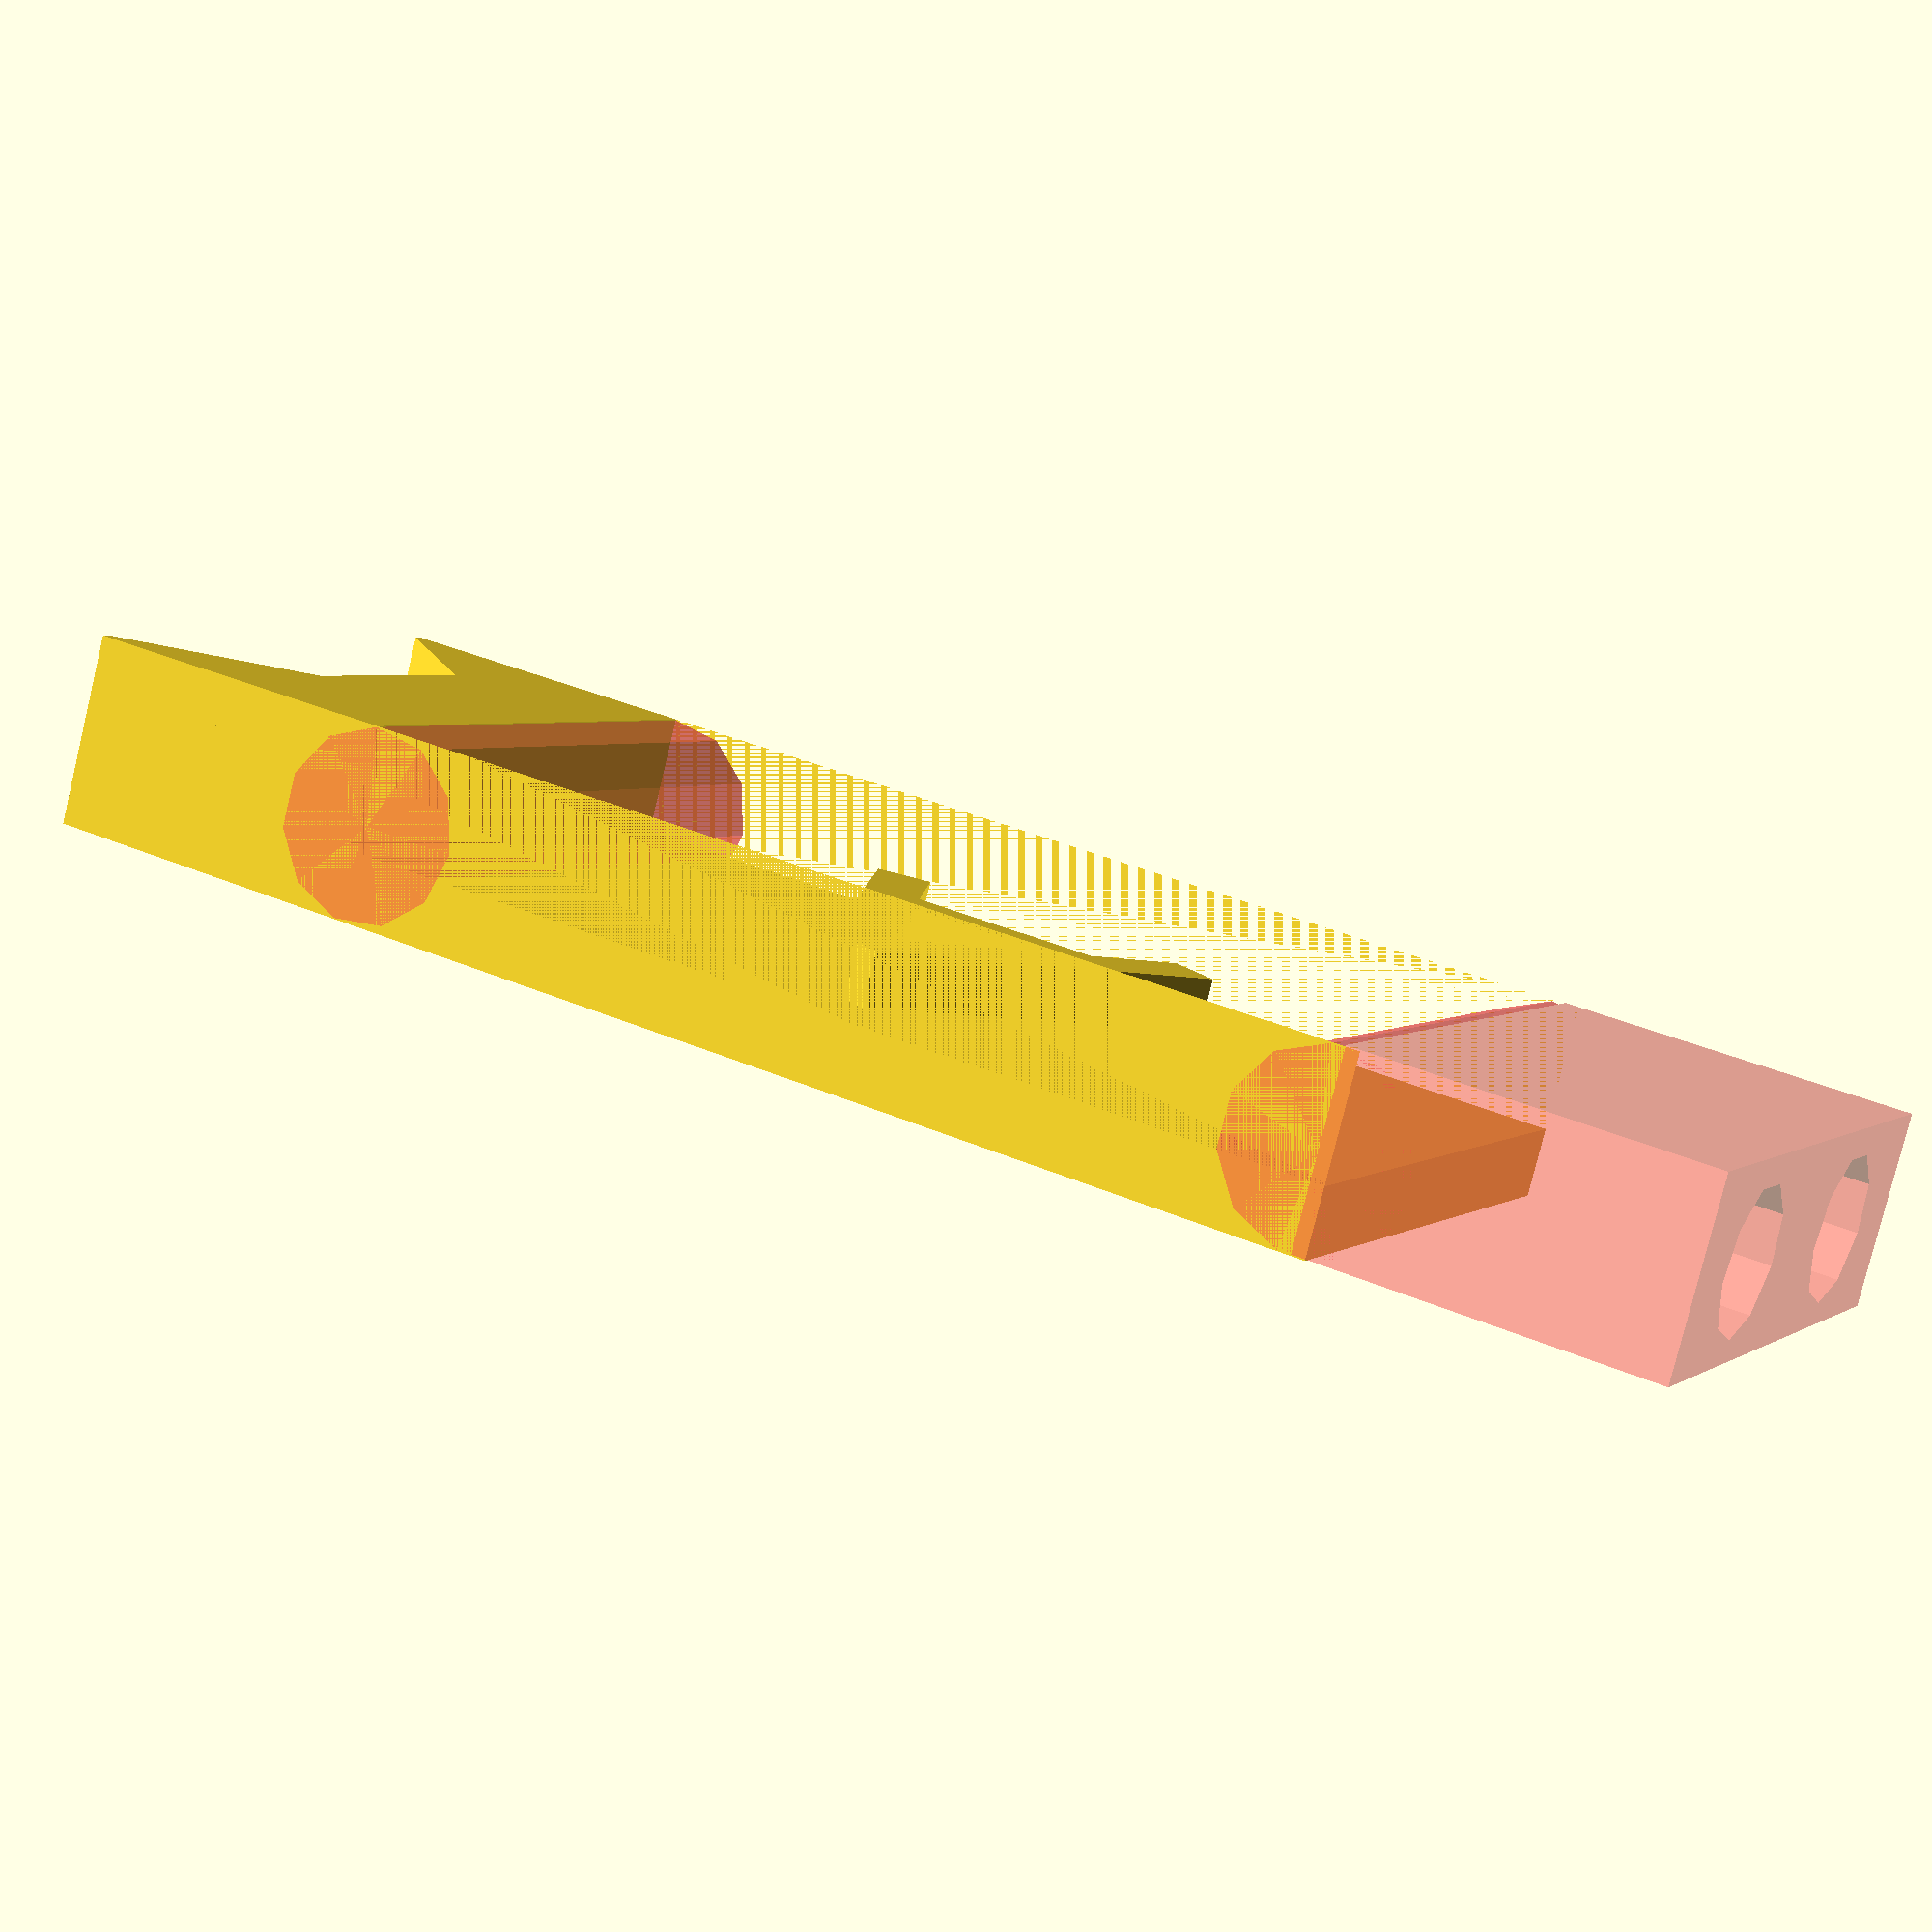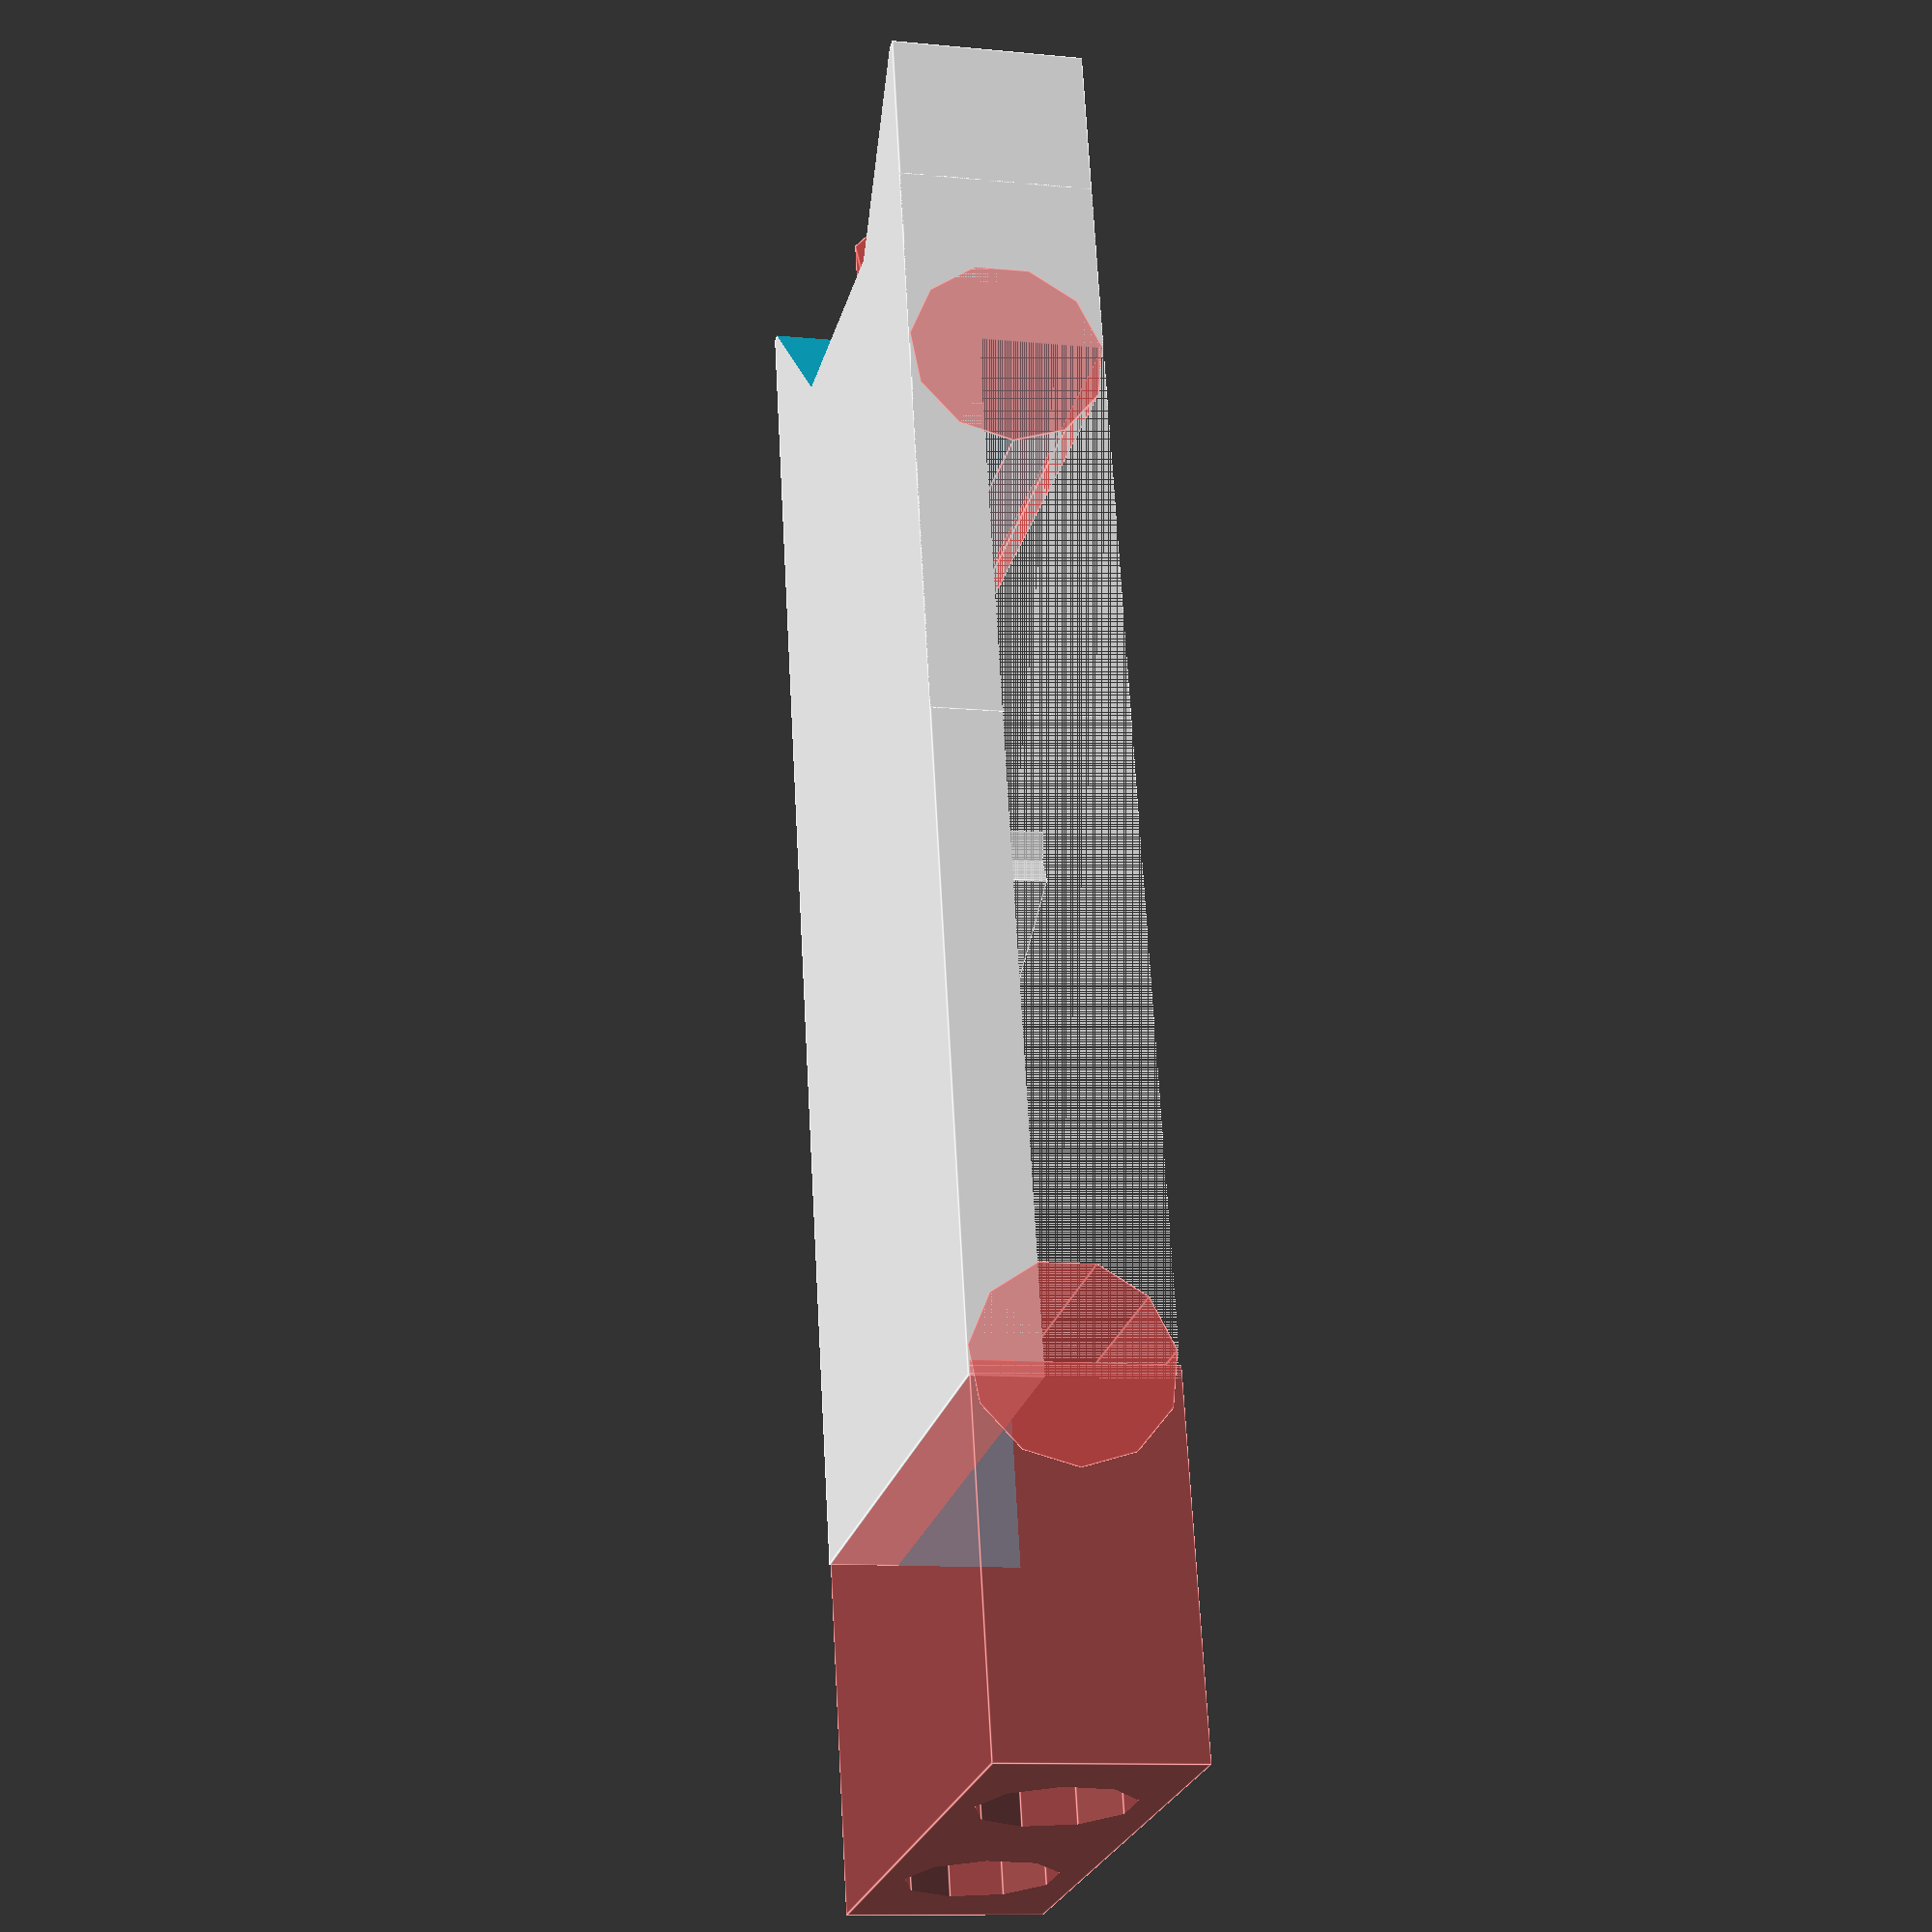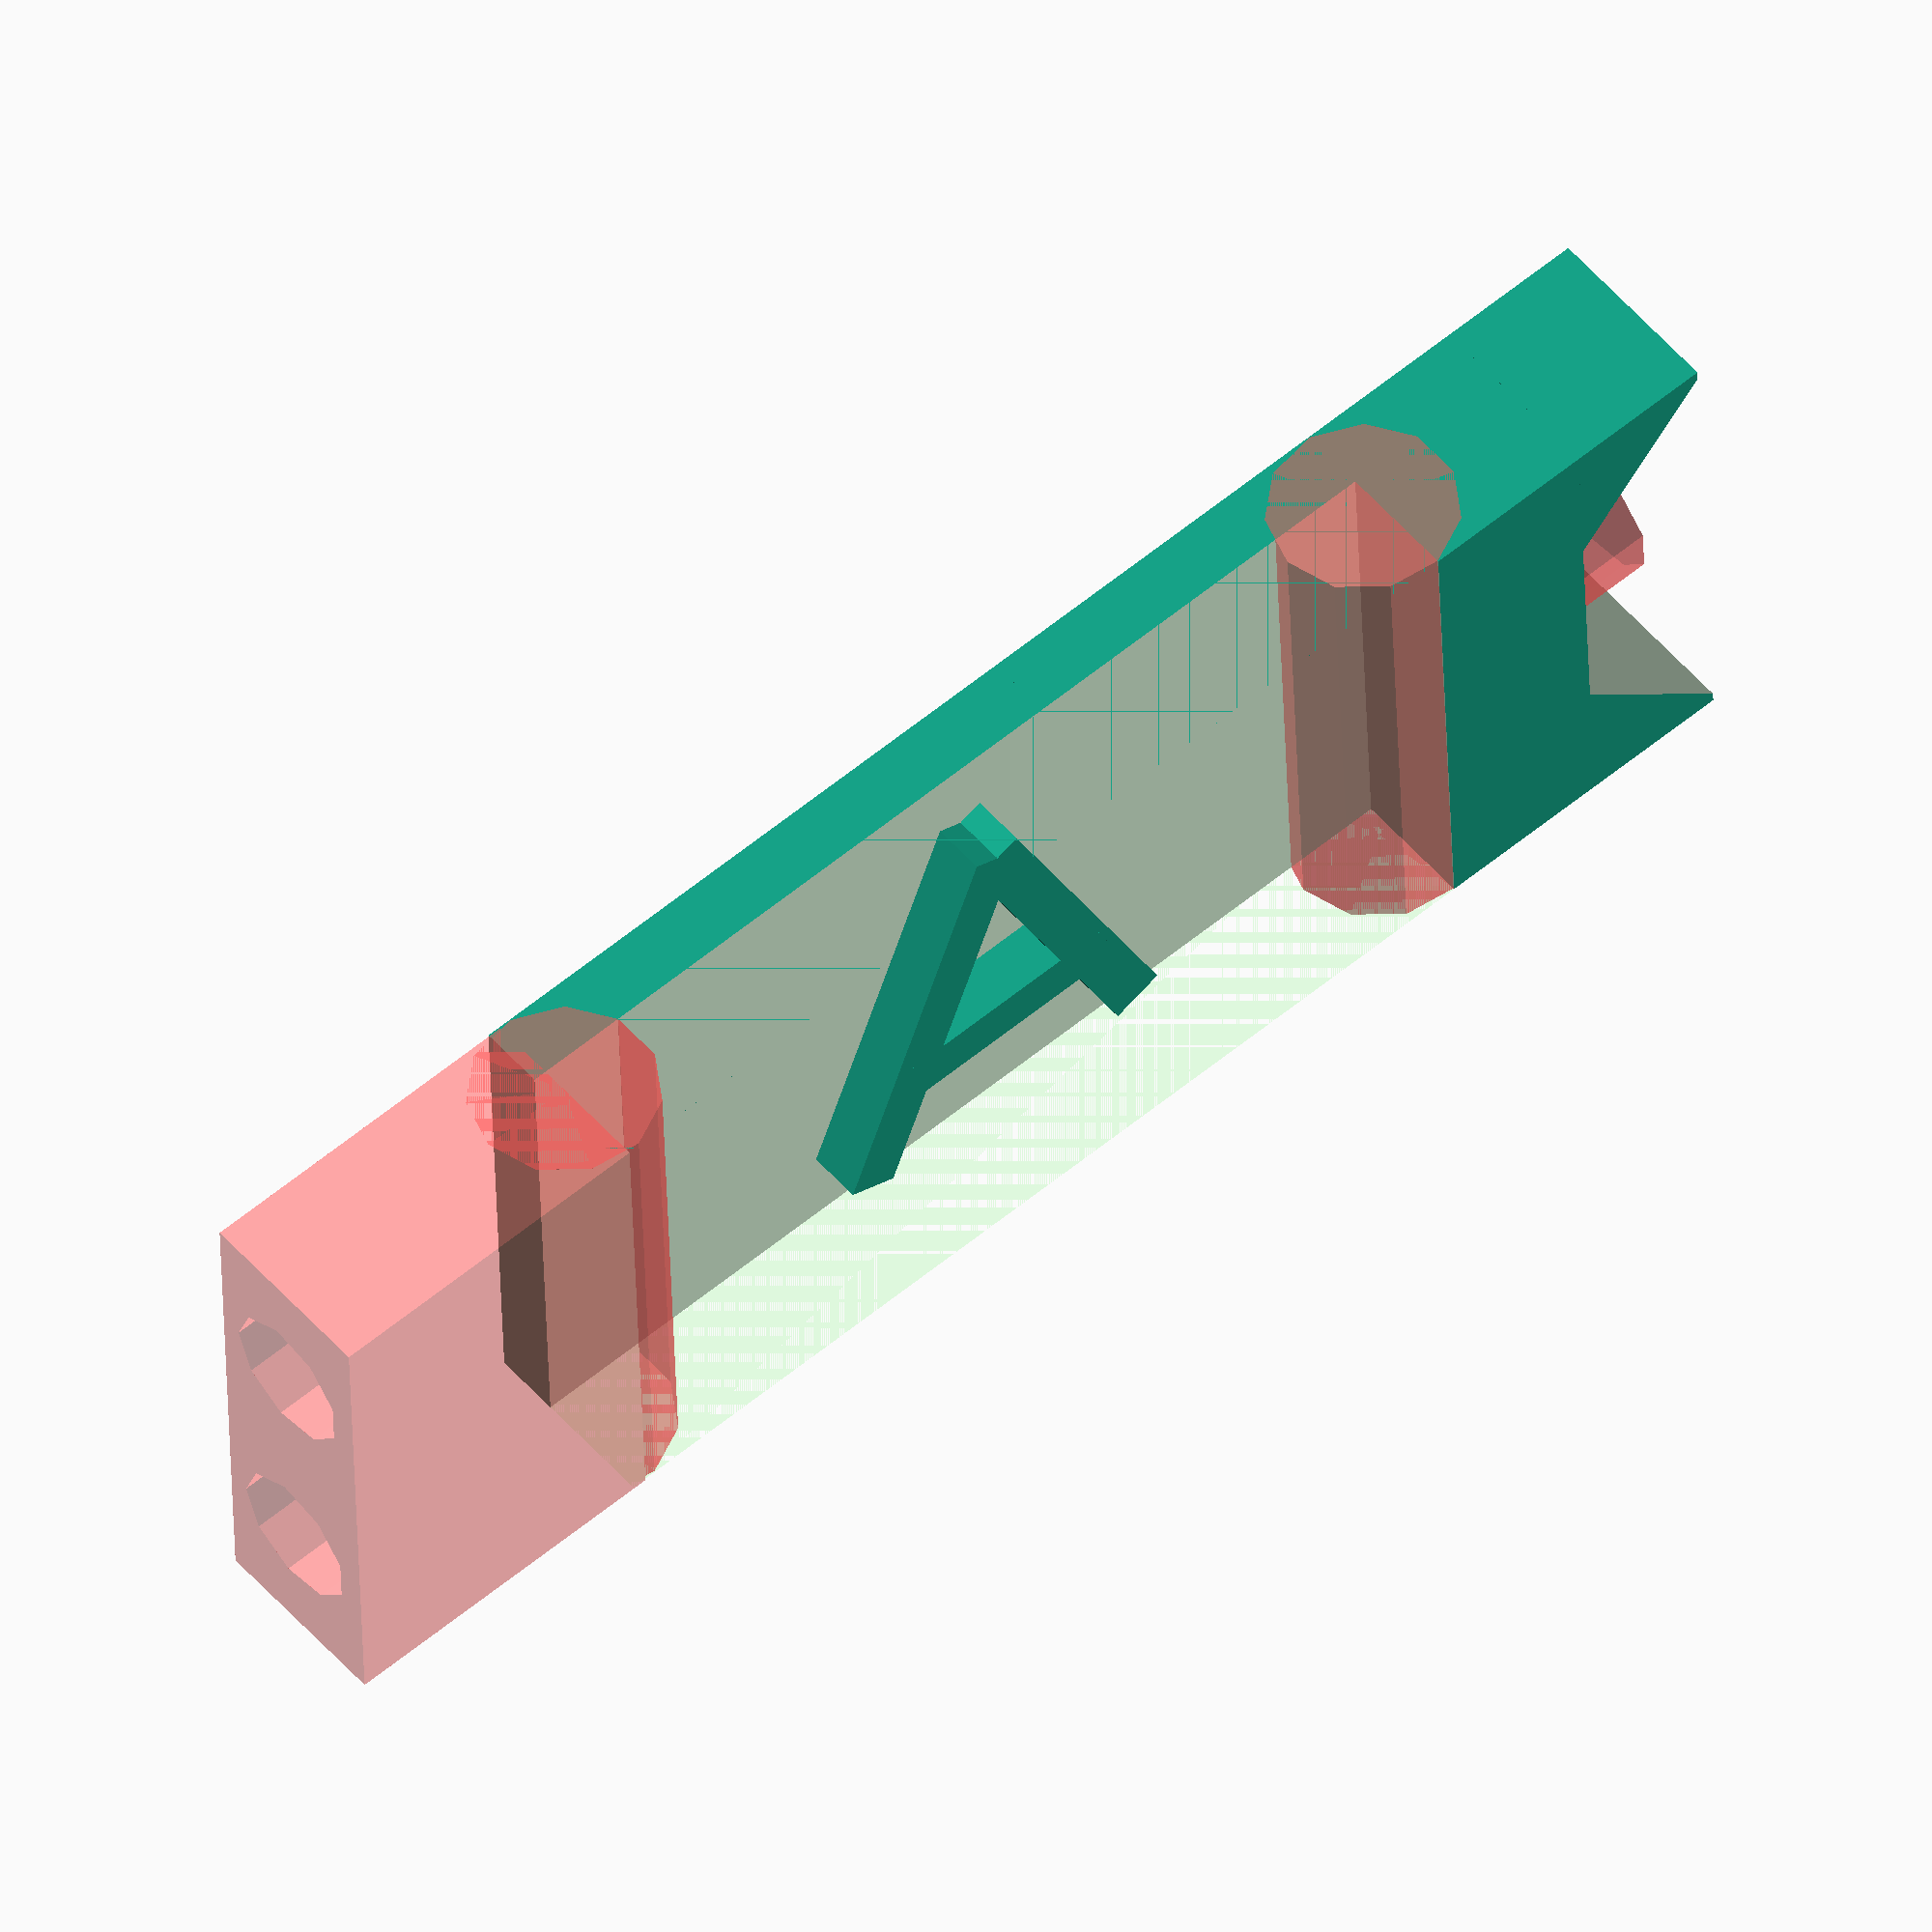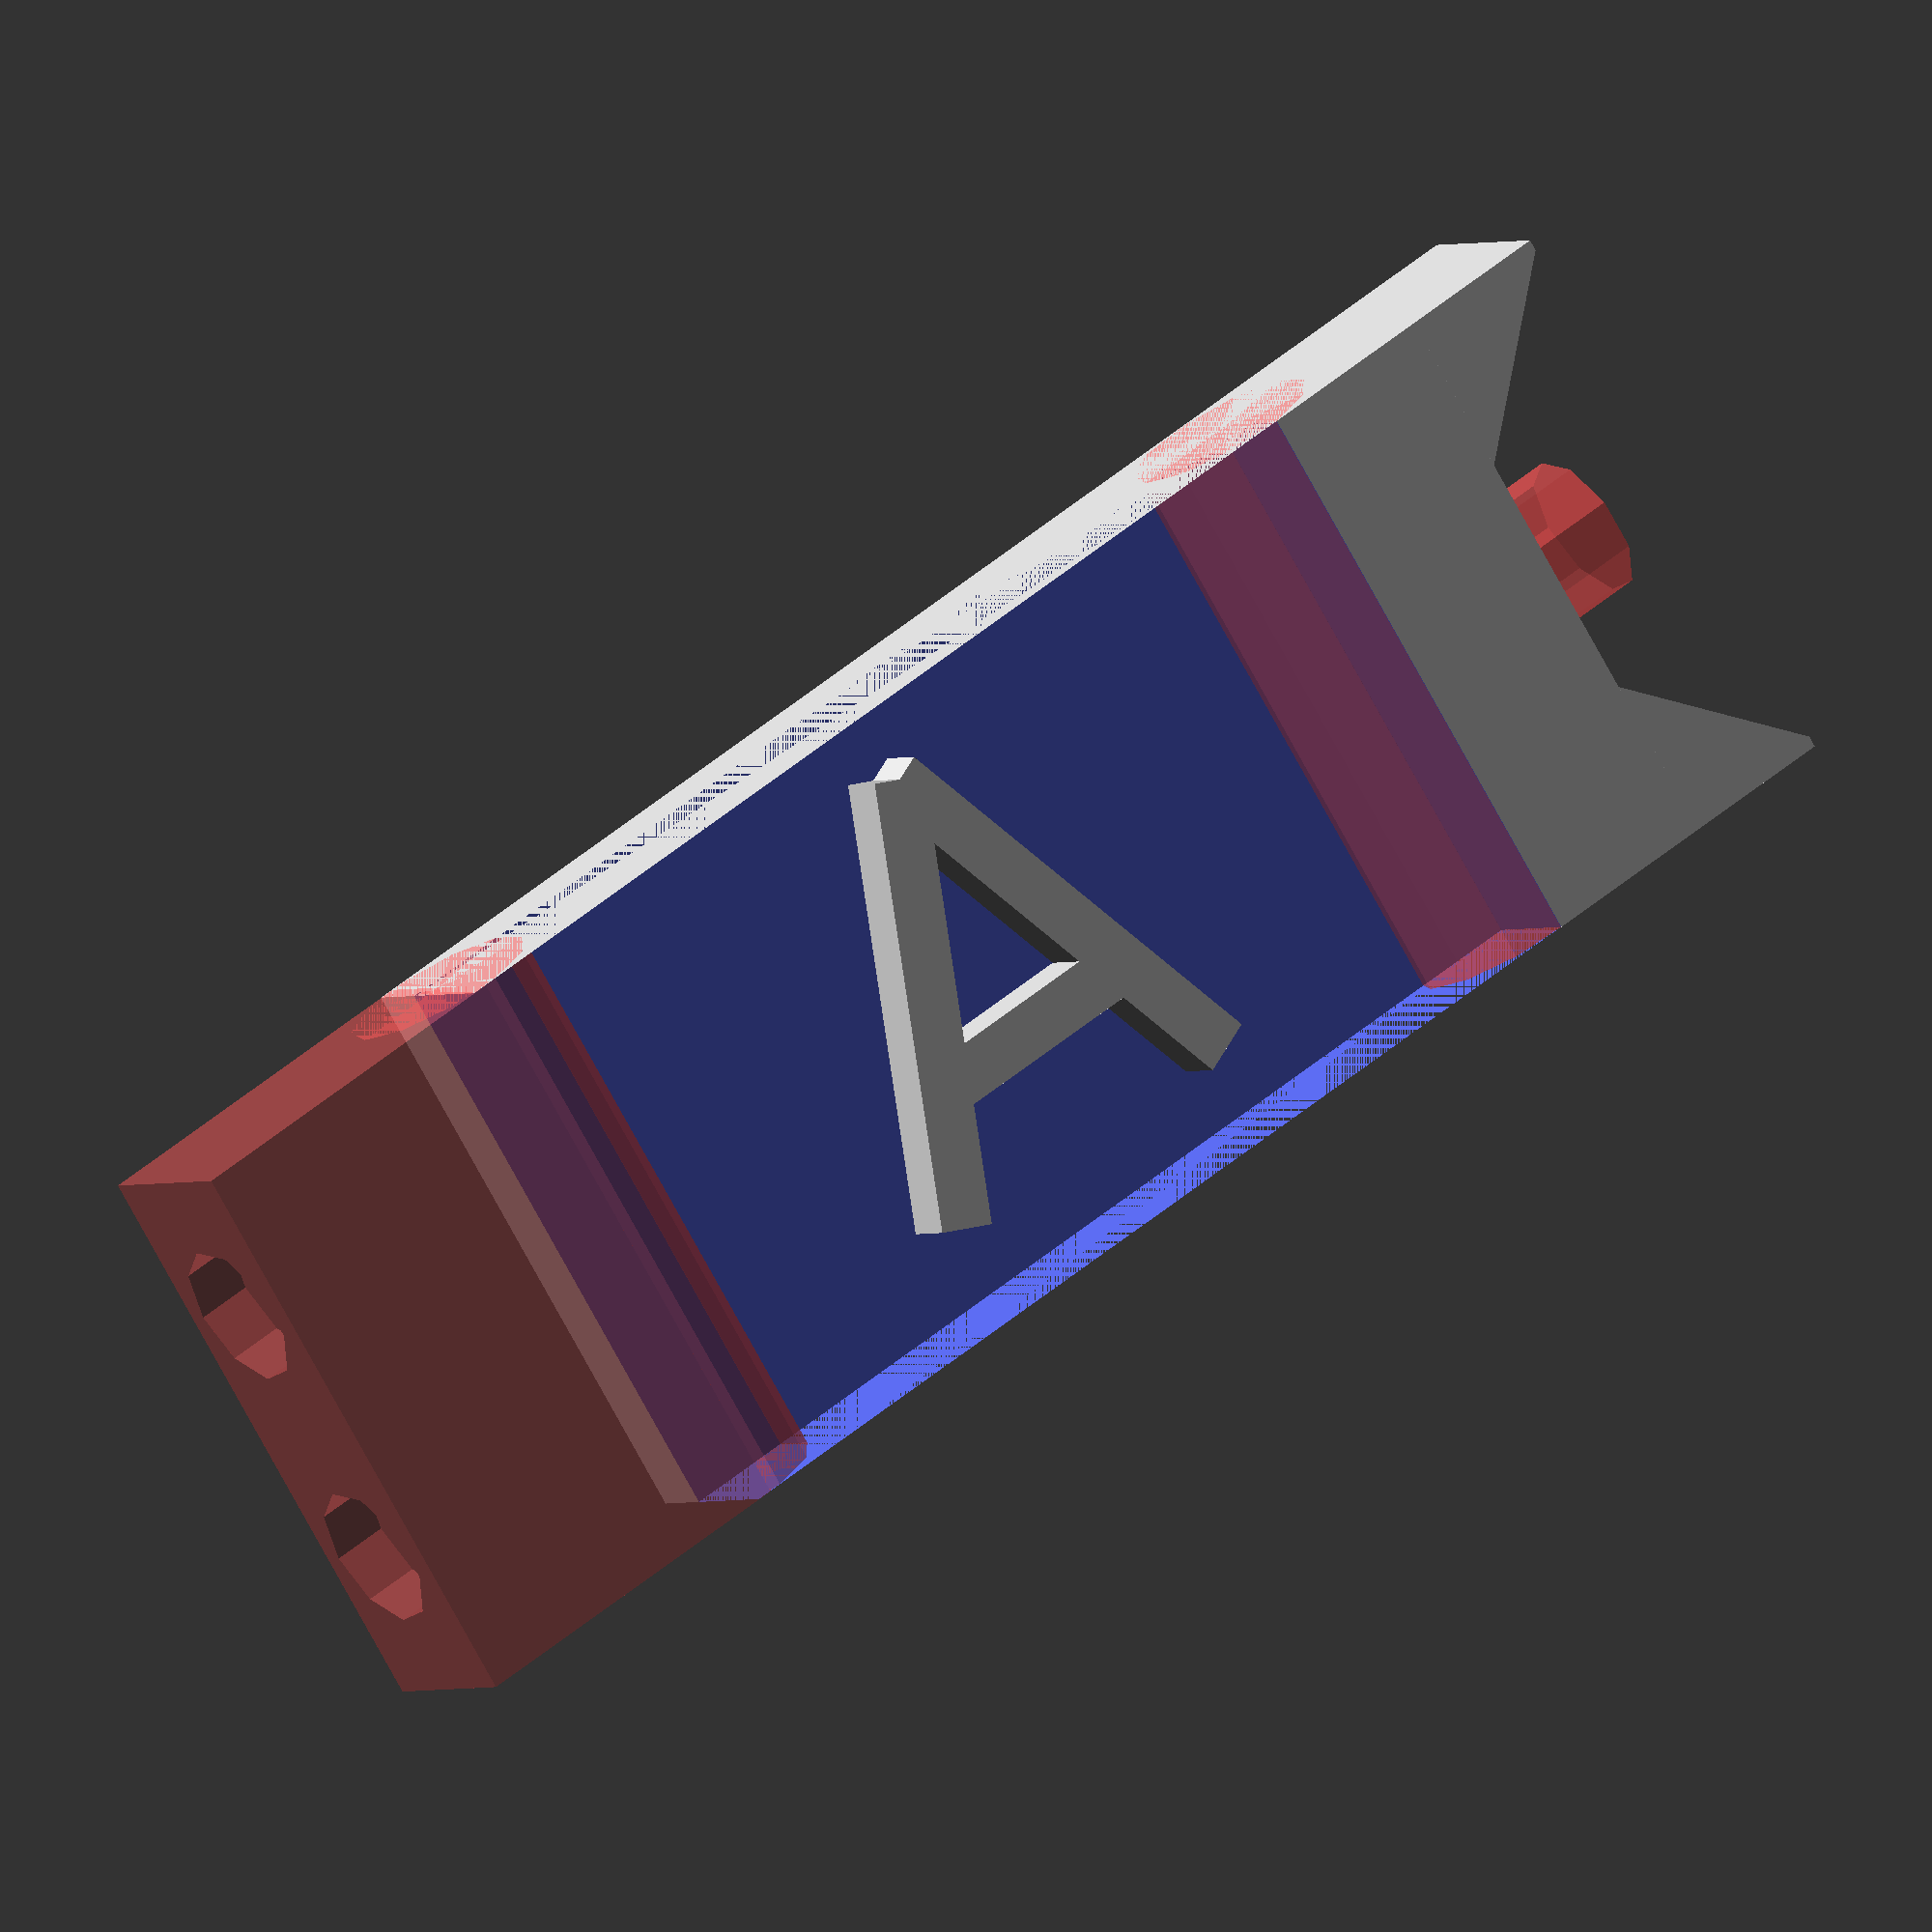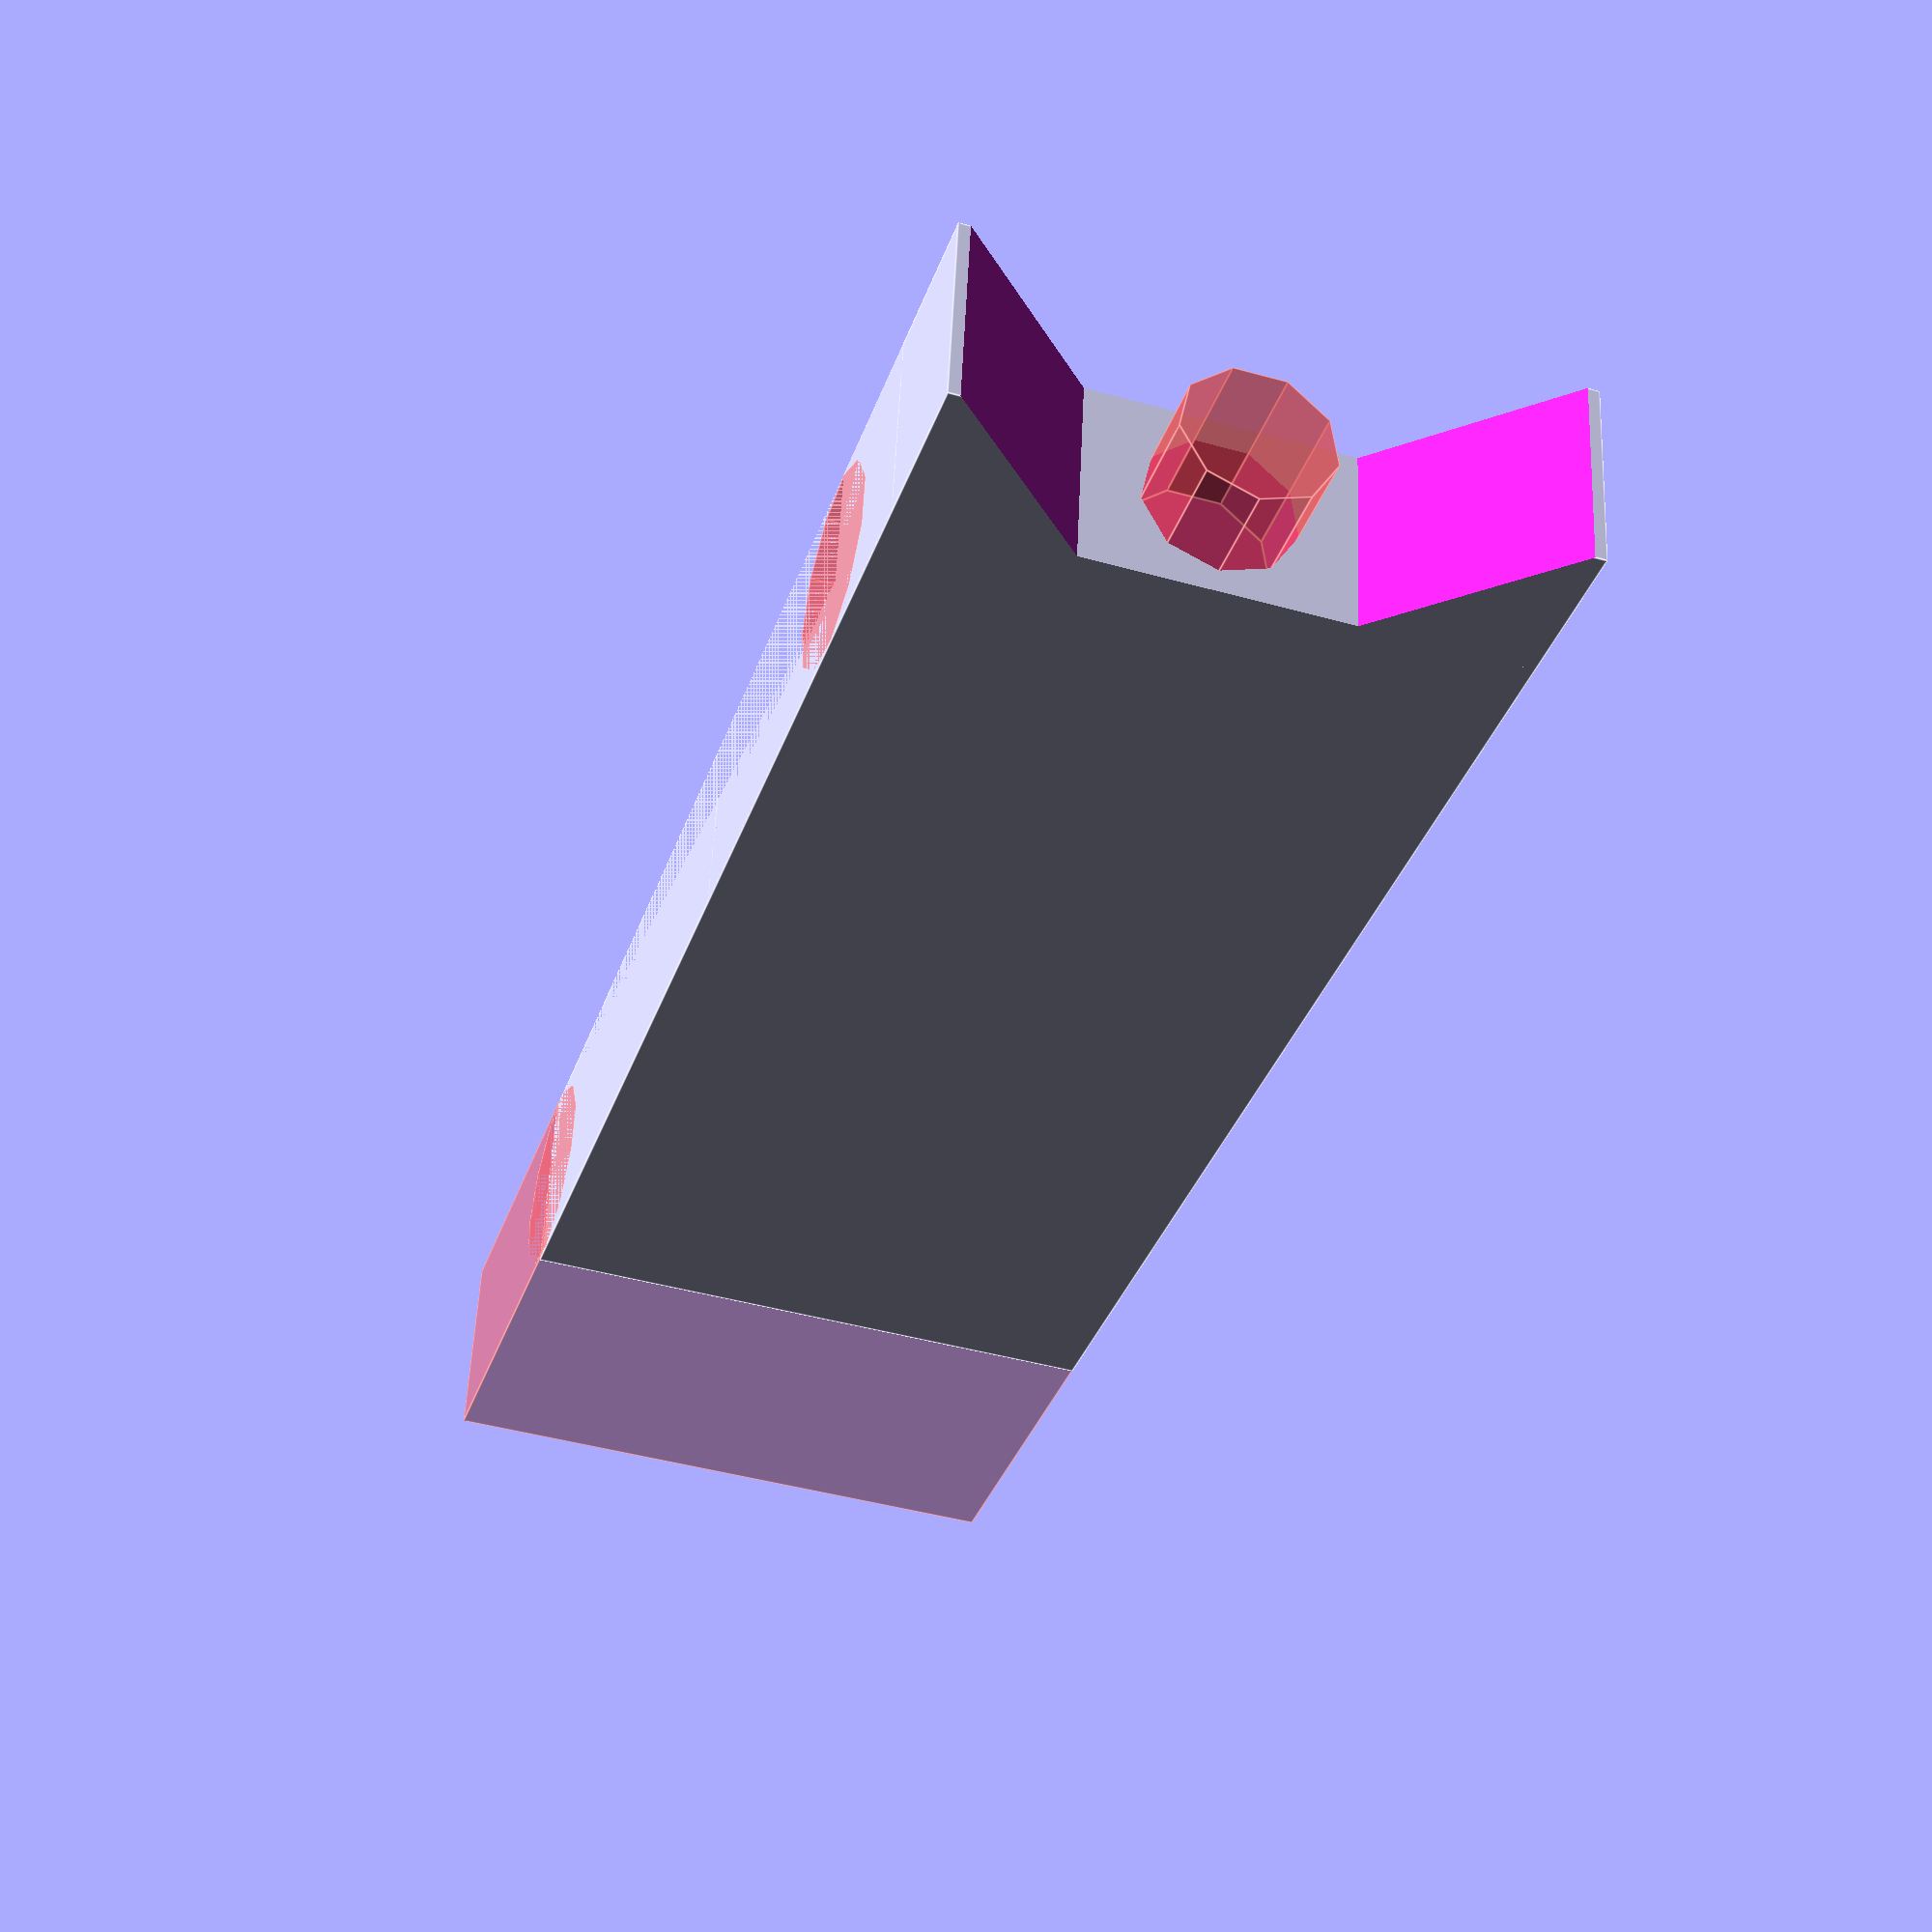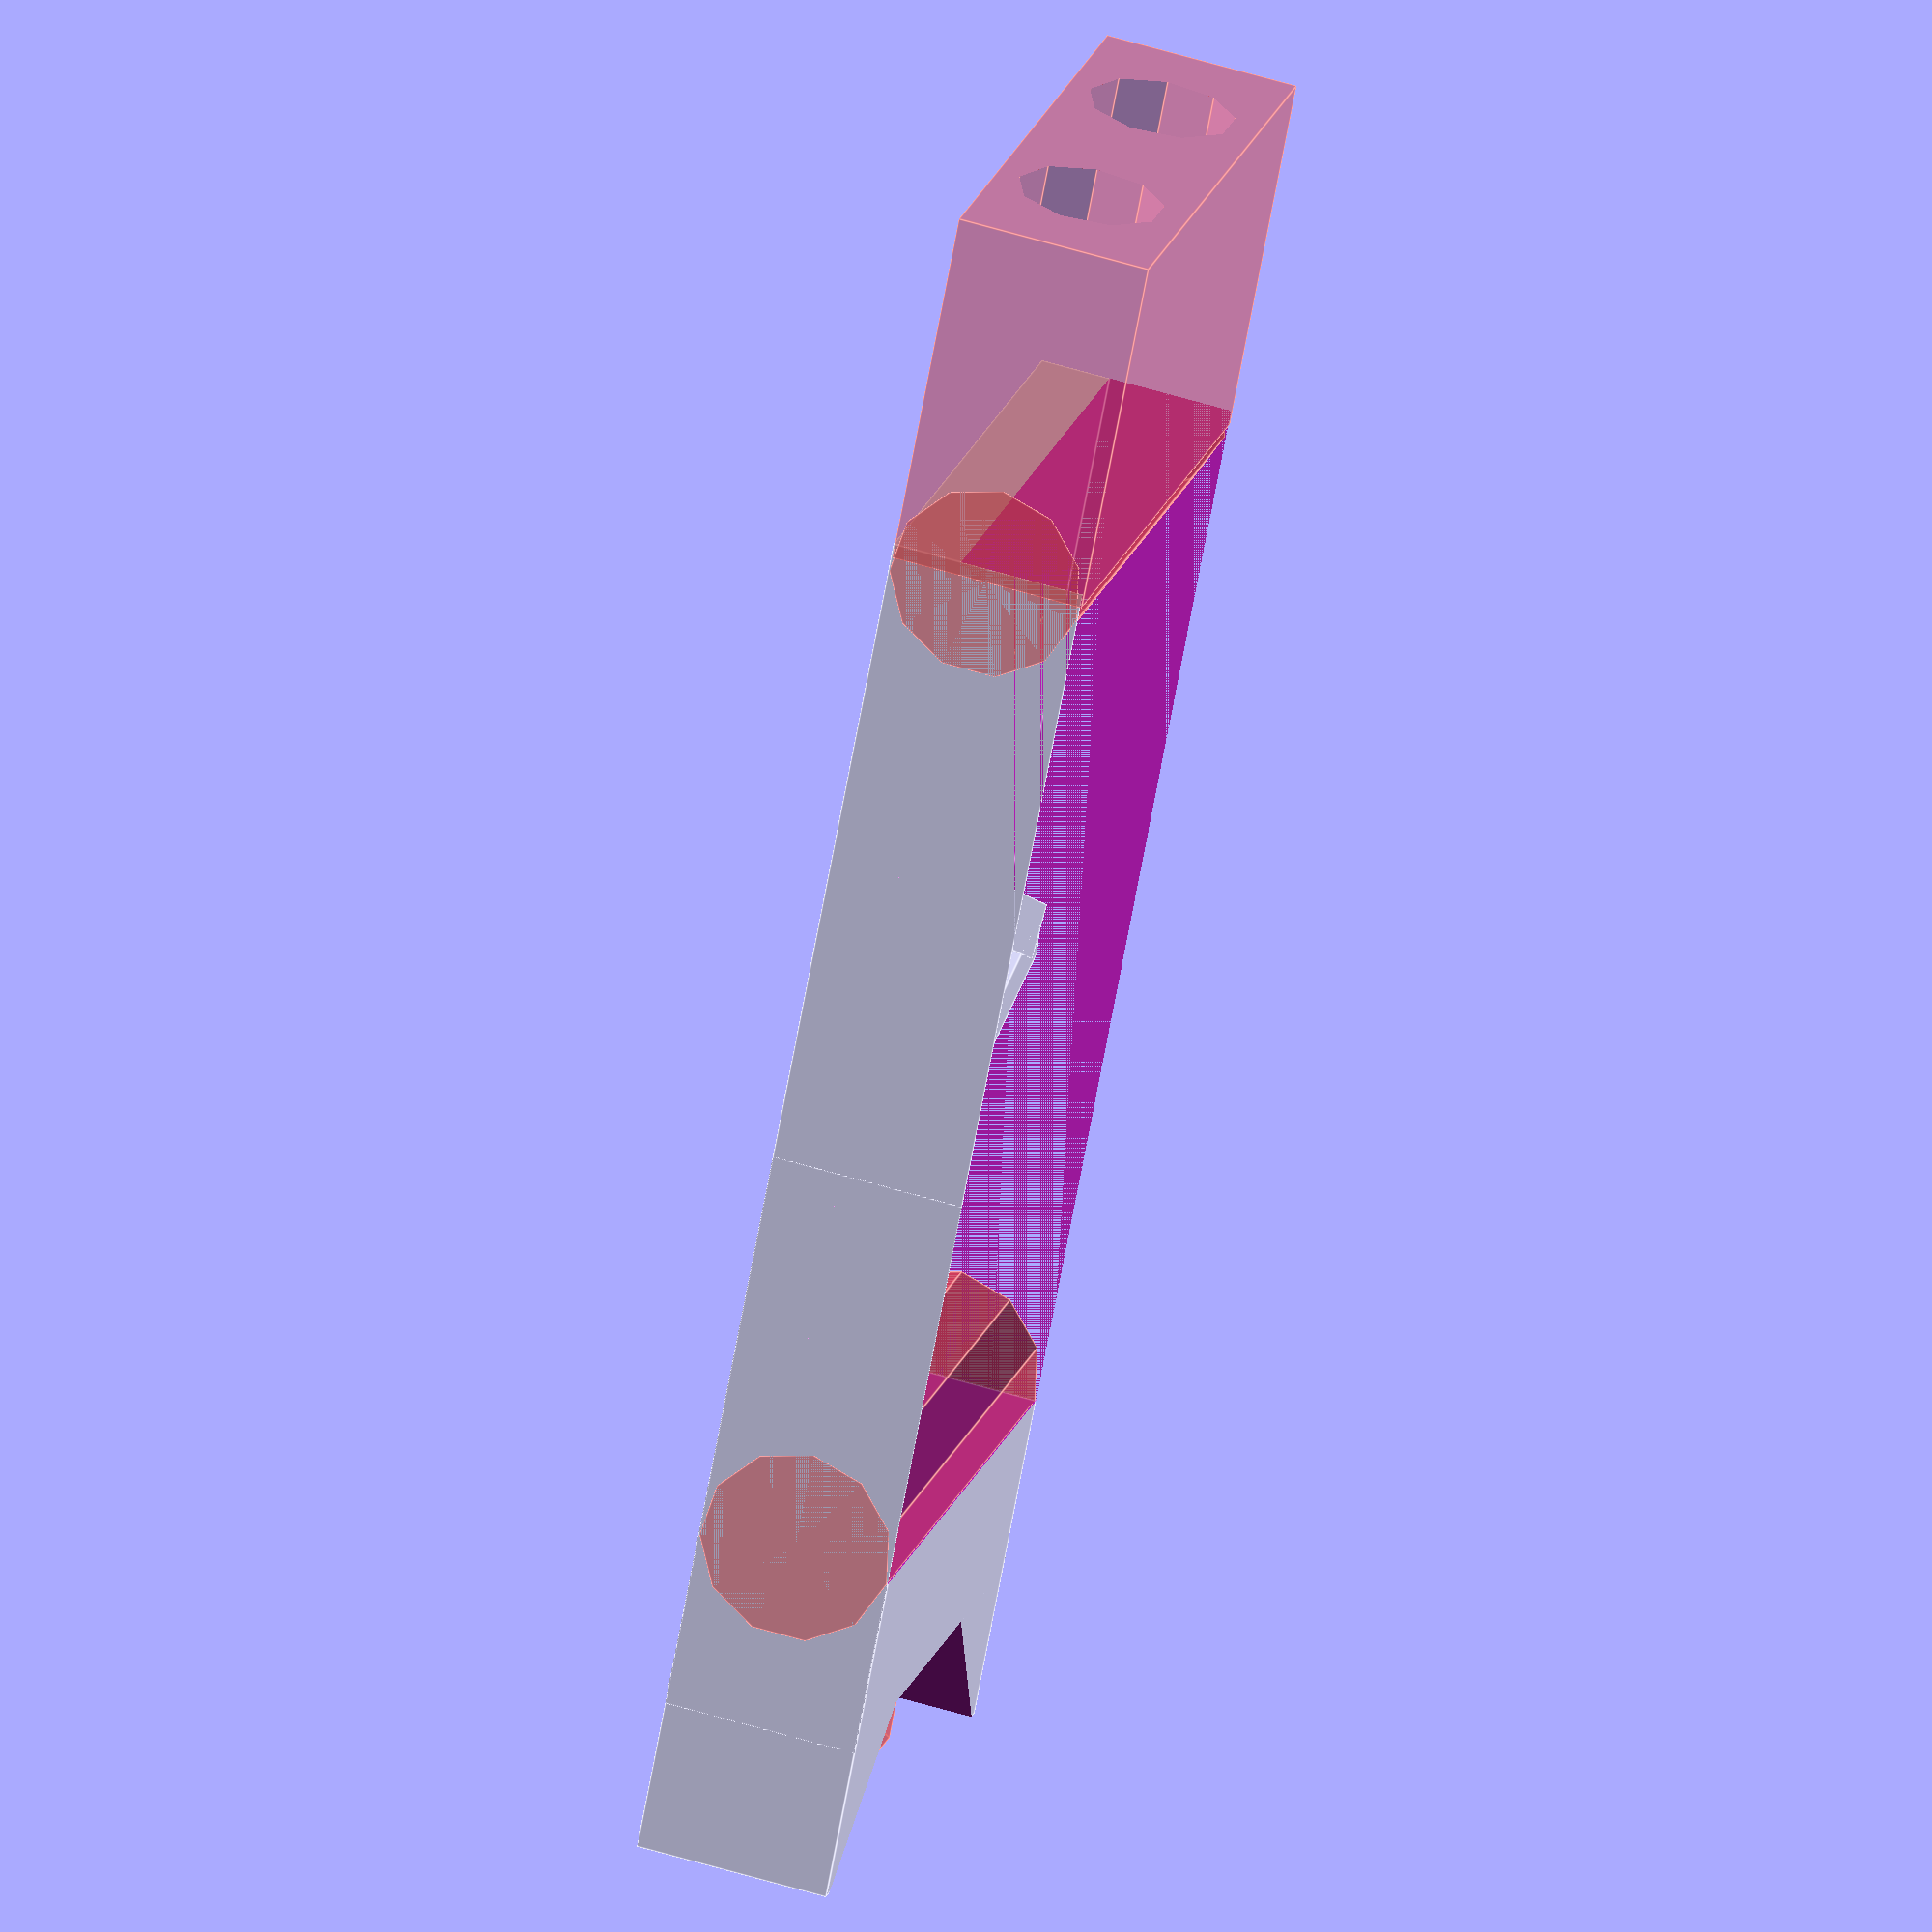
<openscad>
//Азотистые основания:    
x=50;     
y=21;     
z=7;      
t=0;        
z2=2.5;
edge=13.49;        
dx=19.0209;   
p=14;  //Перемещине буквы А по плоскости
//Аденин                
difference(){
 translate ([dx/2, t, 0]){                                       
  difference(){ 
    color() translate ([0, 0, 0]) cube ([x, y, z],center=true);                      
    rotate([180, 180, 0]) translate([41, 0, 0])

union(){       

 difference(){

union(){

 translate ([dx/2, t, 0]) {   

  color() translate ([0, 0, 5]) cube ([x-dx/2, y, z+4], center=true);    

  translate([-25, 0, 0]) color() rotate ([0, 0, 45]) cube ([15, 15, z+2], center=true);     

   translate([24.78, -9.5, -1]) cube([10, 19, 5]);
}
}   
	translate([-32, 0, 0]) cube([21, 21, 10],center=true);

translate([-10, -10.5, 2]) cube([50, 21, 5]);
}


}
#rotate([0, 90, 0]) translate([0, 0, -23]) cylinder(6, 2.65, 2.65);
translate([-13, -10.5, -1]) cube([39, 21, 5]);
}       

} 
}
difference(){

#translate([34,-10.5,-3.45]) cube([13, 21, 7]);
#rotate([0, 90, 0]) translate([0, -5, 45]) cylinder(5, 2.65, 2.65);
#rotate([0, 90, 0]) translate([0, 5, 45]) cylinder(5, 2.65, 2.65);
}
#rotate([90, 0, 0]) translate([-3, 0, -10.5]) cylinder(21, 3.5, 3.5);
#rotate([90, 0, 0]) translate([34, 0, -10.5]) cylinder(21, 3.5, 3.5);
//Буква А
 translate([p, -7.55, 0-1]) rotate ([0, 0, 22]) cube ([2, 16, 2]);
 translate([p, -6.8, 2-1]) rotate ([45, 90, 22]) cube ([2, 16, 2]);
 translate([p-3.8, 2, 0-1]) cube ([9, 2, 2]);



          


</openscad>
<views>
elev=79.5 azim=27.0 roll=346.3 proj=p view=solid
elev=10.6 azim=103.0 roll=256.1 proj=p view=edges
elev=124.6 azim=358.0 roll=220.5 proj=o view=solid
elev=181.5 azim=327.3 roll=208.0 proj=o view=solid
elev=126.5 azim=252.1 roll=357.5 proj=p view=edges
elev=304.1 azim=306.0 roll=287.9 proj=o view=edges
</views>
